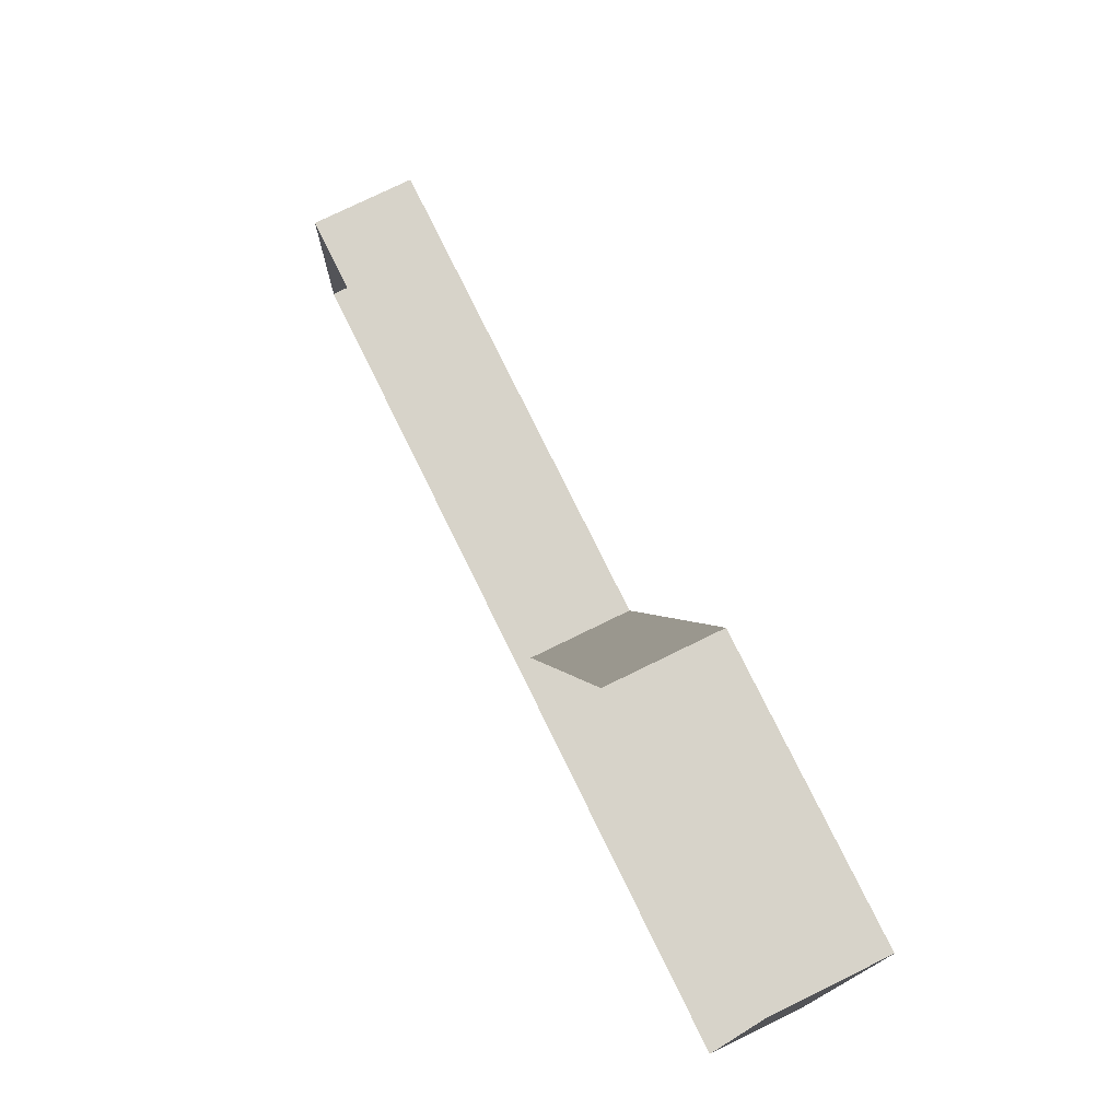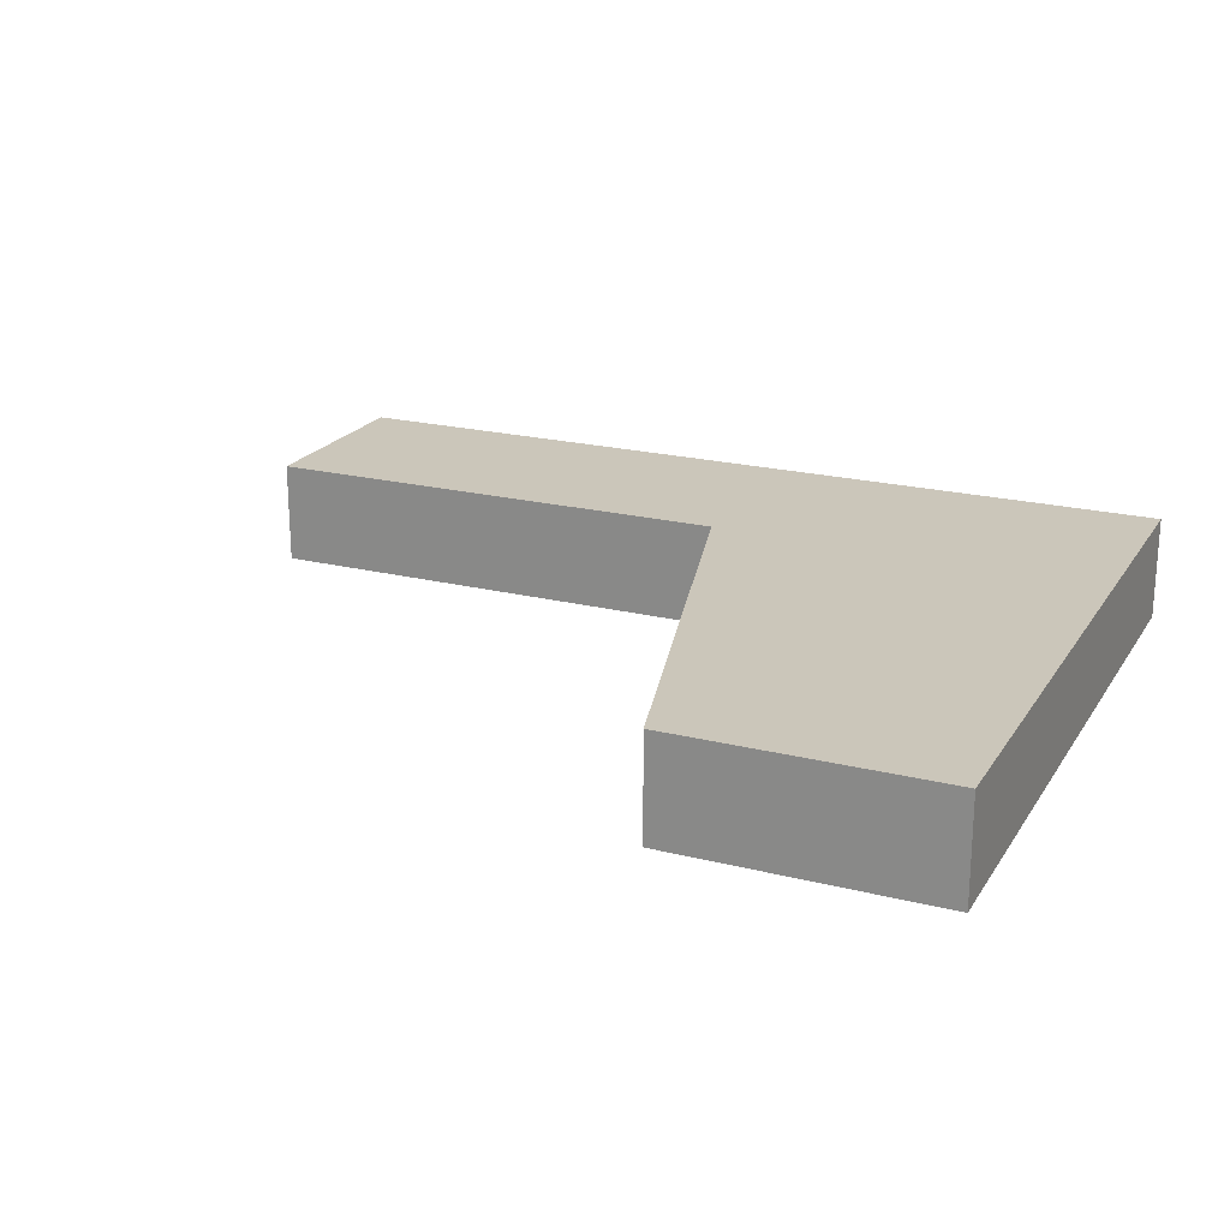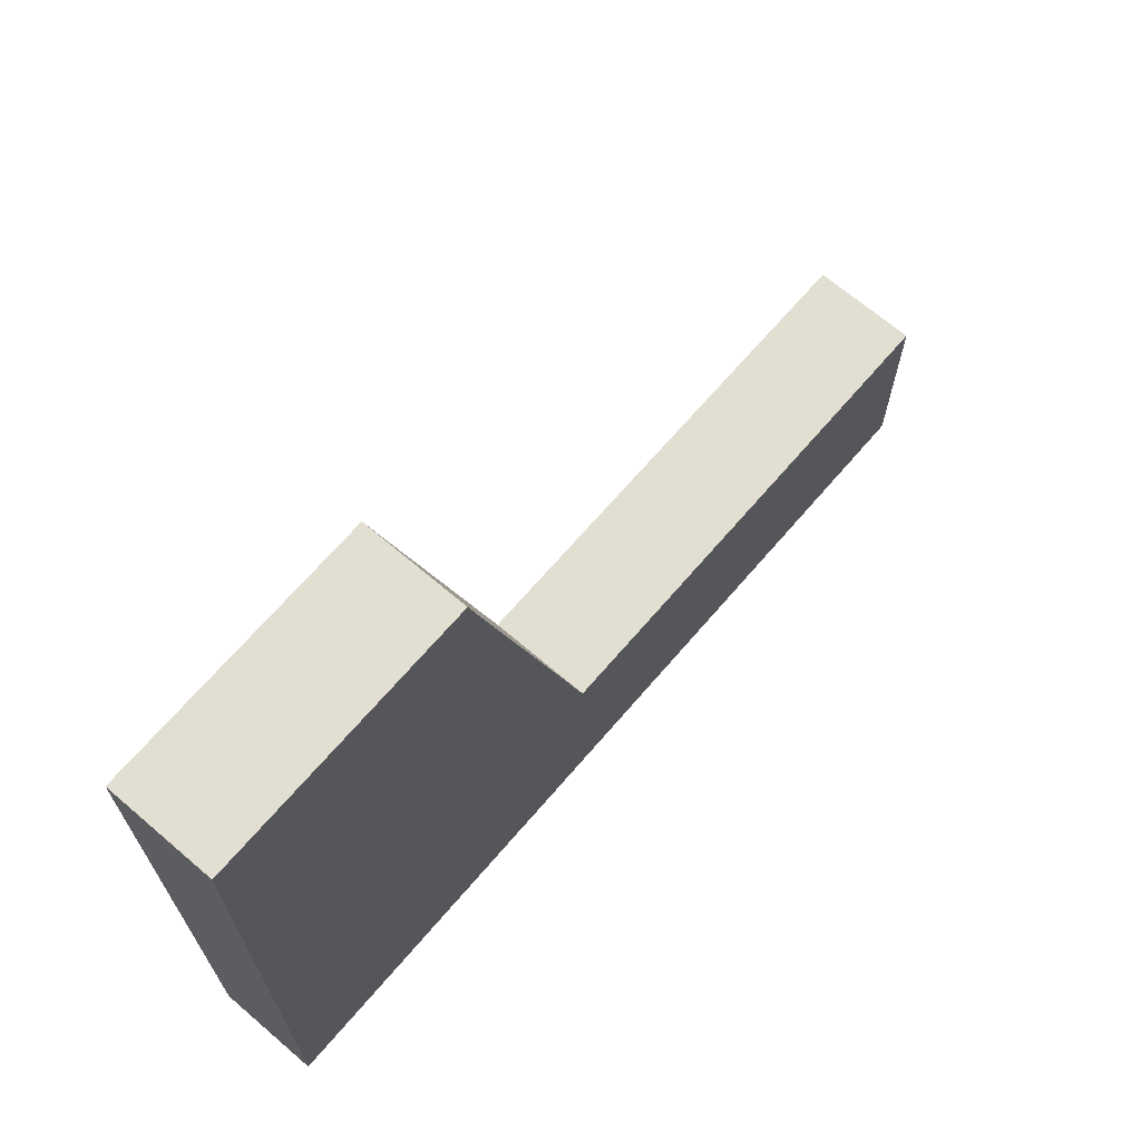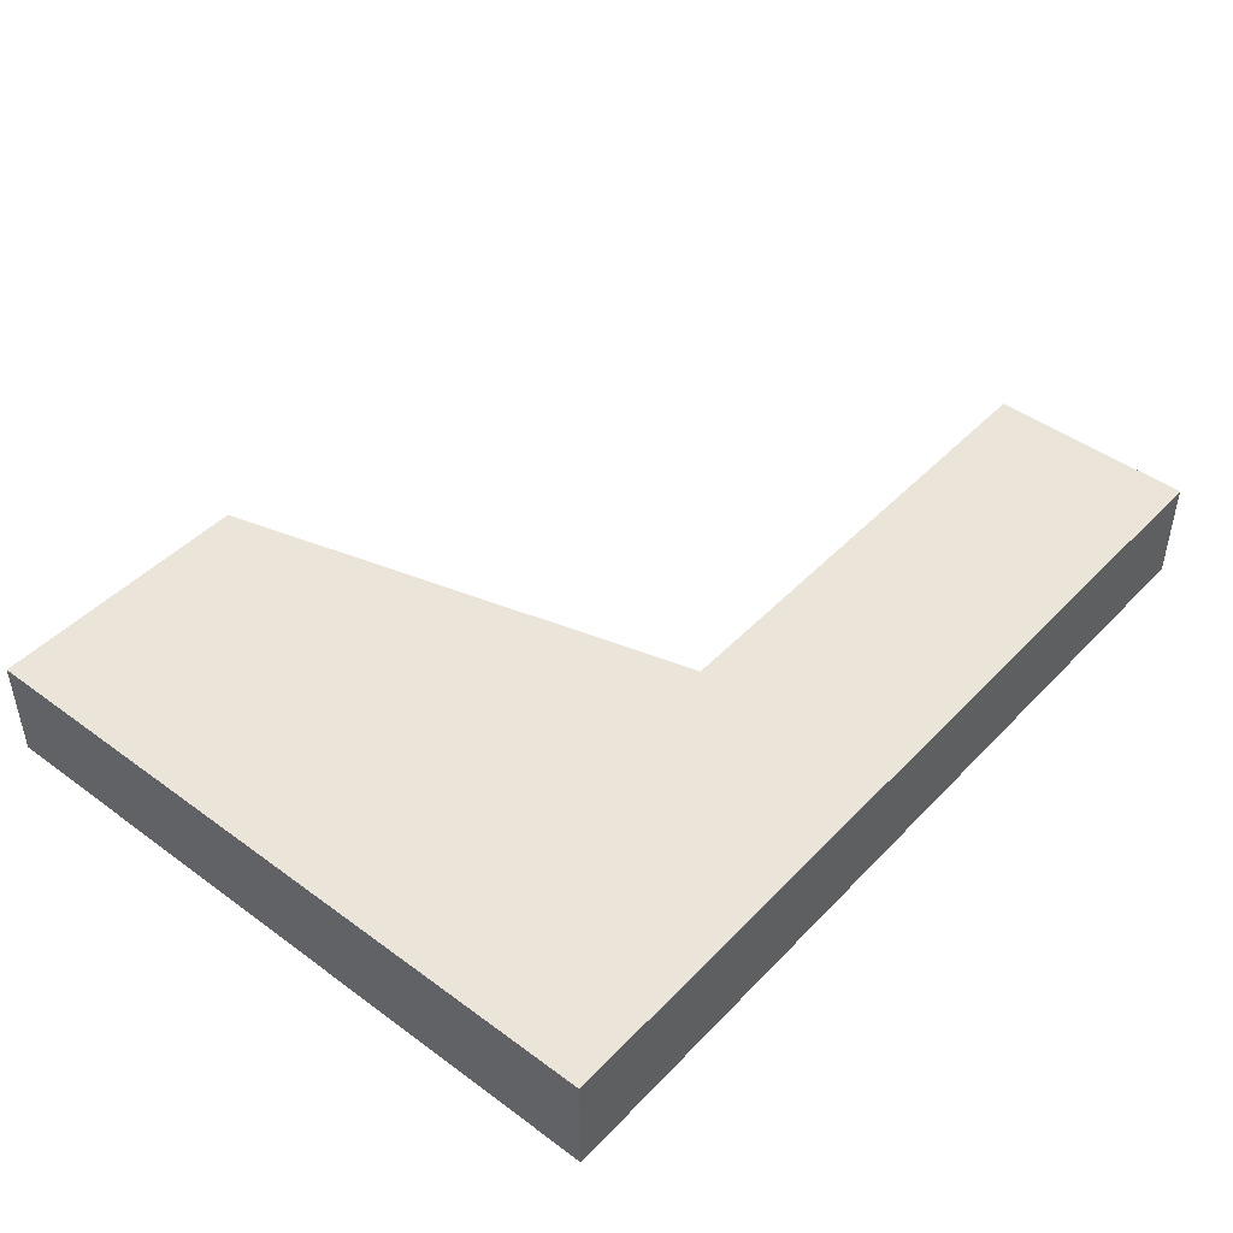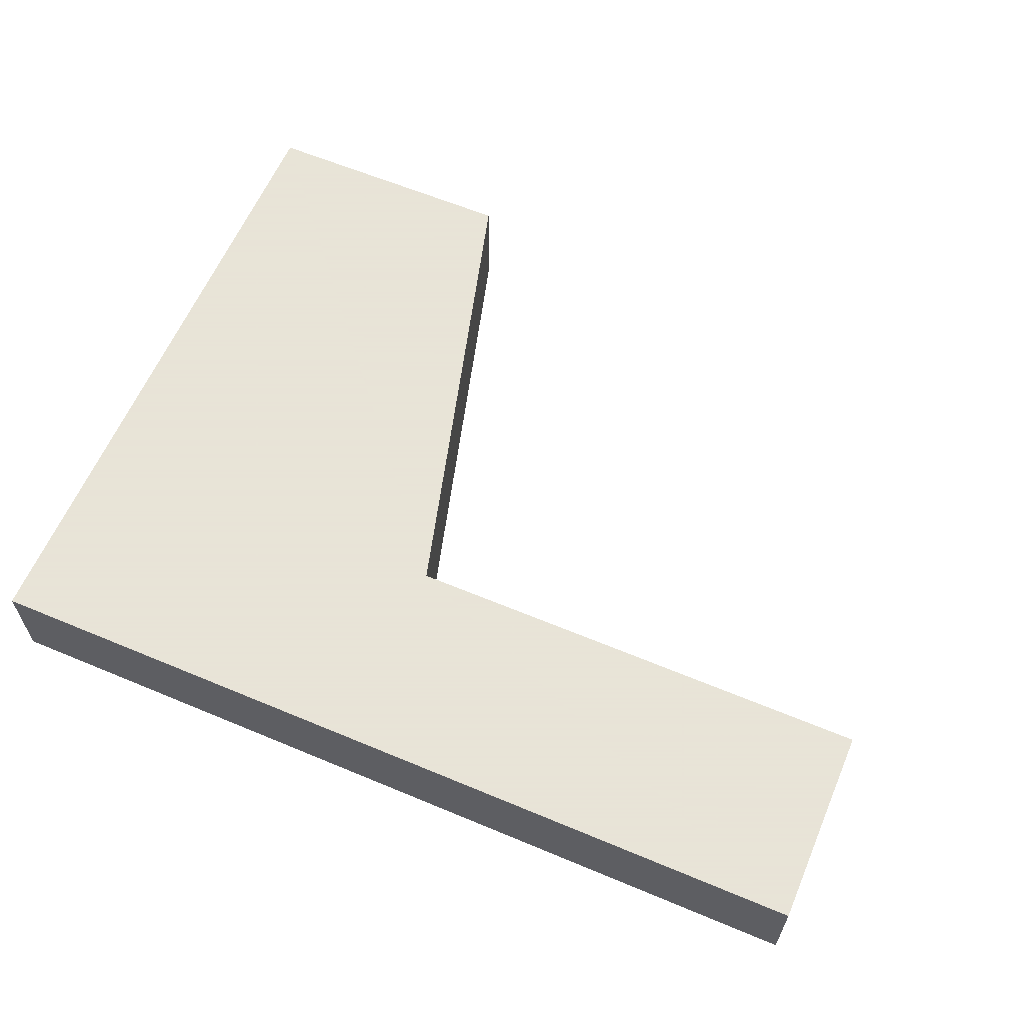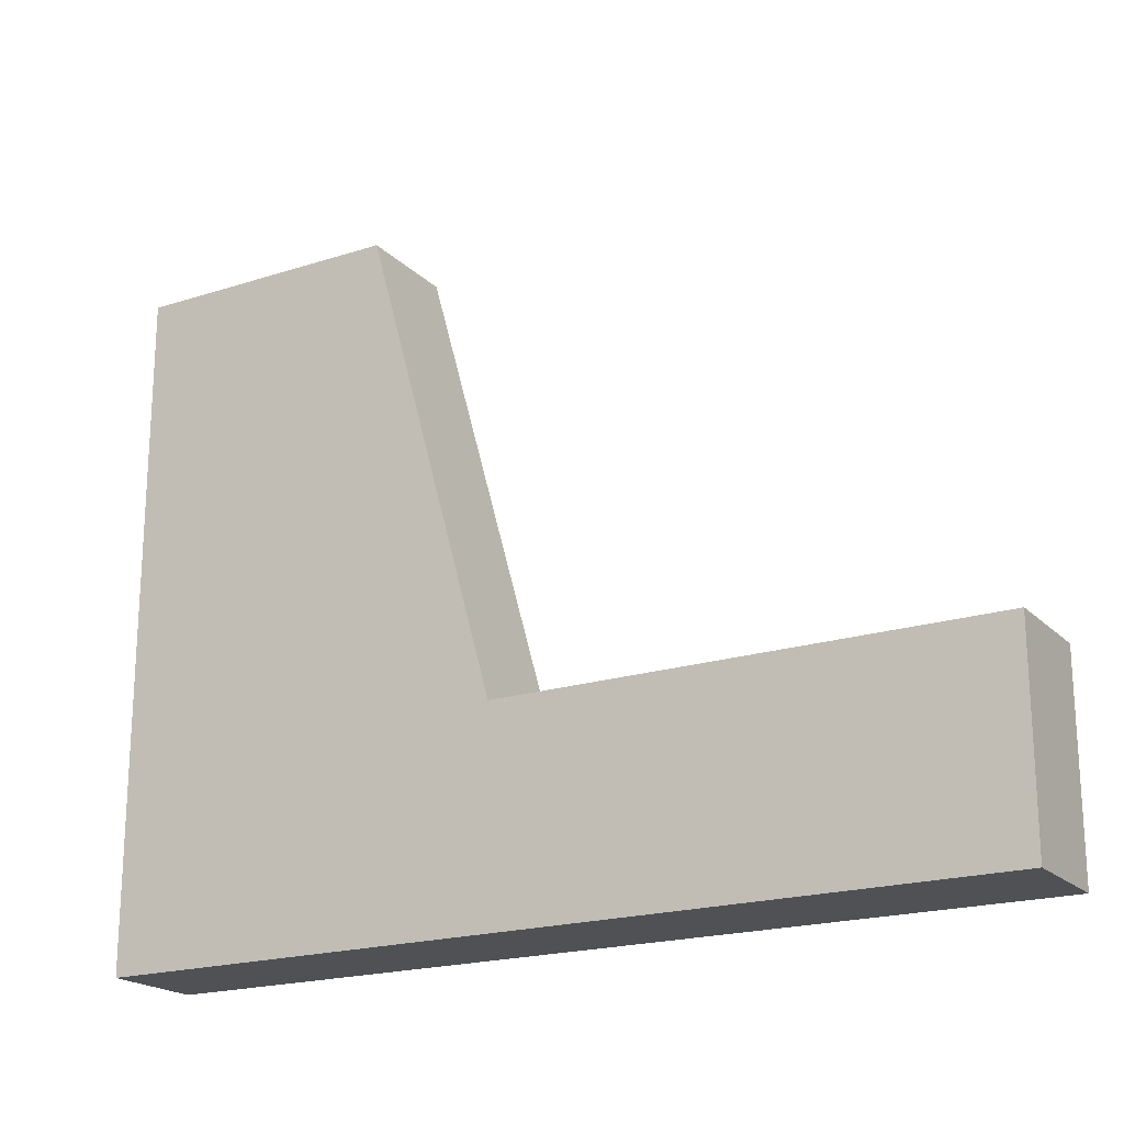
<metadata>
{"format":"obj","ext":"obj","renderer":"f3d","projection":"perspective","resolution":1024,"background":"white","views":[{"elev":76.3,"azim":-116.1,"up":"+Y"},{"elev":21.2,"azim":-156.0,"up":"+Z"},{"elev":67.8,"azim":-49.4,"up":"+Y"},{"elev":45.2,"azim":-49.7,"up":"+Z"},{"elev":61.4,"azim":23.1,"up":"+Z"},{"elev":-20.0,"azim":30.6,"up":"+Y"}]}
</metadata>
<code>
v 0.06888 0.0687 -0.3549
v 0.07725 0.0687 -0.3549
v 0.08137 0.05387 -0.3549
v 0.09659 0.05387 -0.3549
v 0.09659 0.04751 -0.3549
v 0.06888 0.04751 -0.3549
v 0.06888 0.0687 -0.3581
v 0.07725 0.0687 -0.3581
v 0.08137 0.05387 -0.3581
v 0.09659 0.05387 -0.3581
v 0.09659 0.04751 -0.3581
v 0.06888 0.04751 -0.3581
f 2 3 1
f 8 3 2
f 1 3 6
f 7 2 1
f 9 3 8
f 8 2 7
f 6 3 5
f 7 1 6
f 9 4 3
f 5 3 4
f 12 6 5
f 7 6 12
f 10 4 9
f 10 5 4
f 12 5 11
f 11 5 10

</code>
